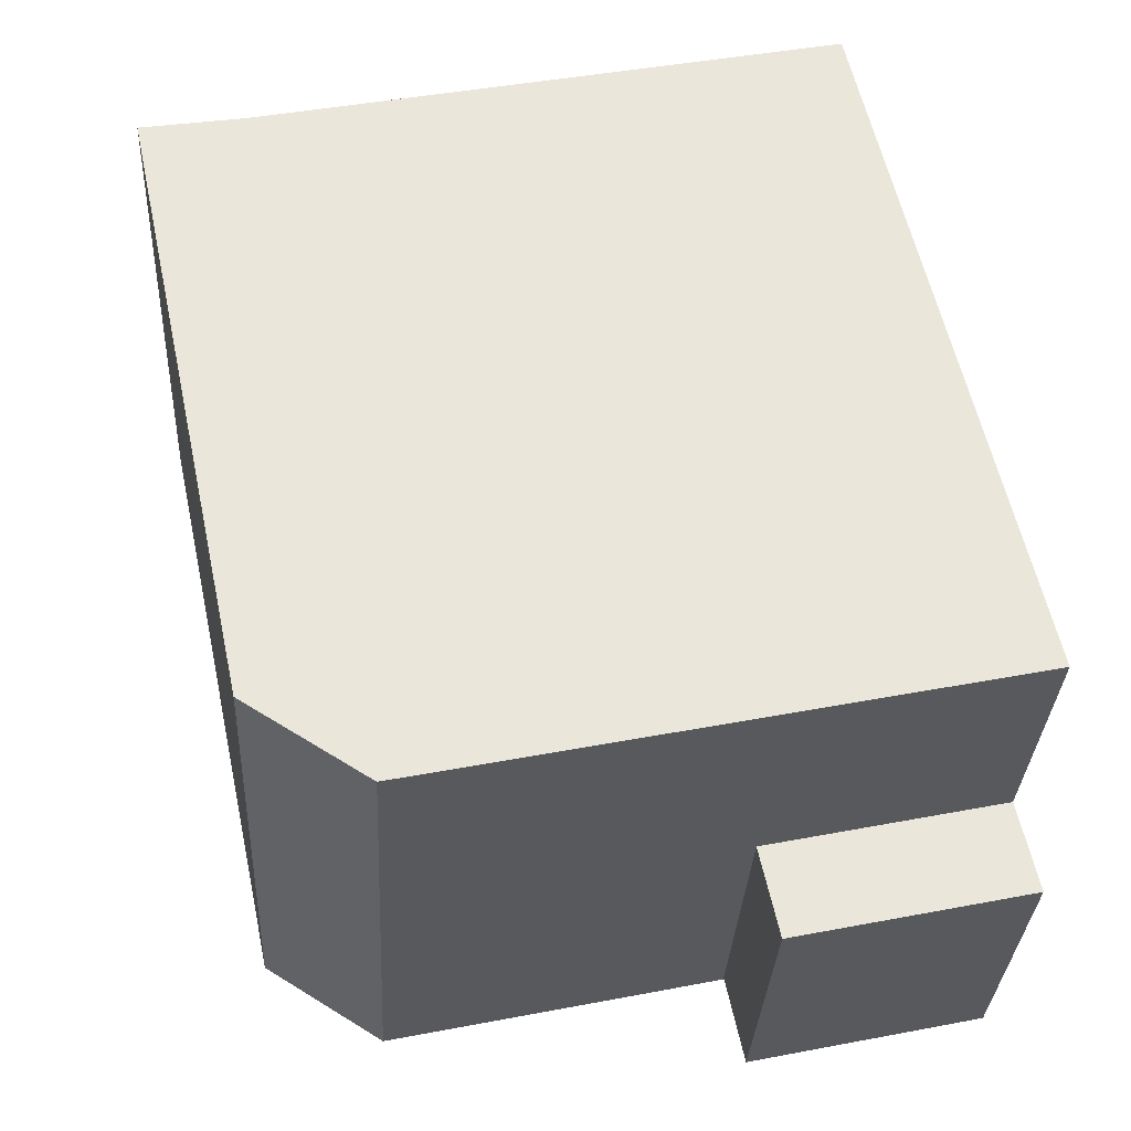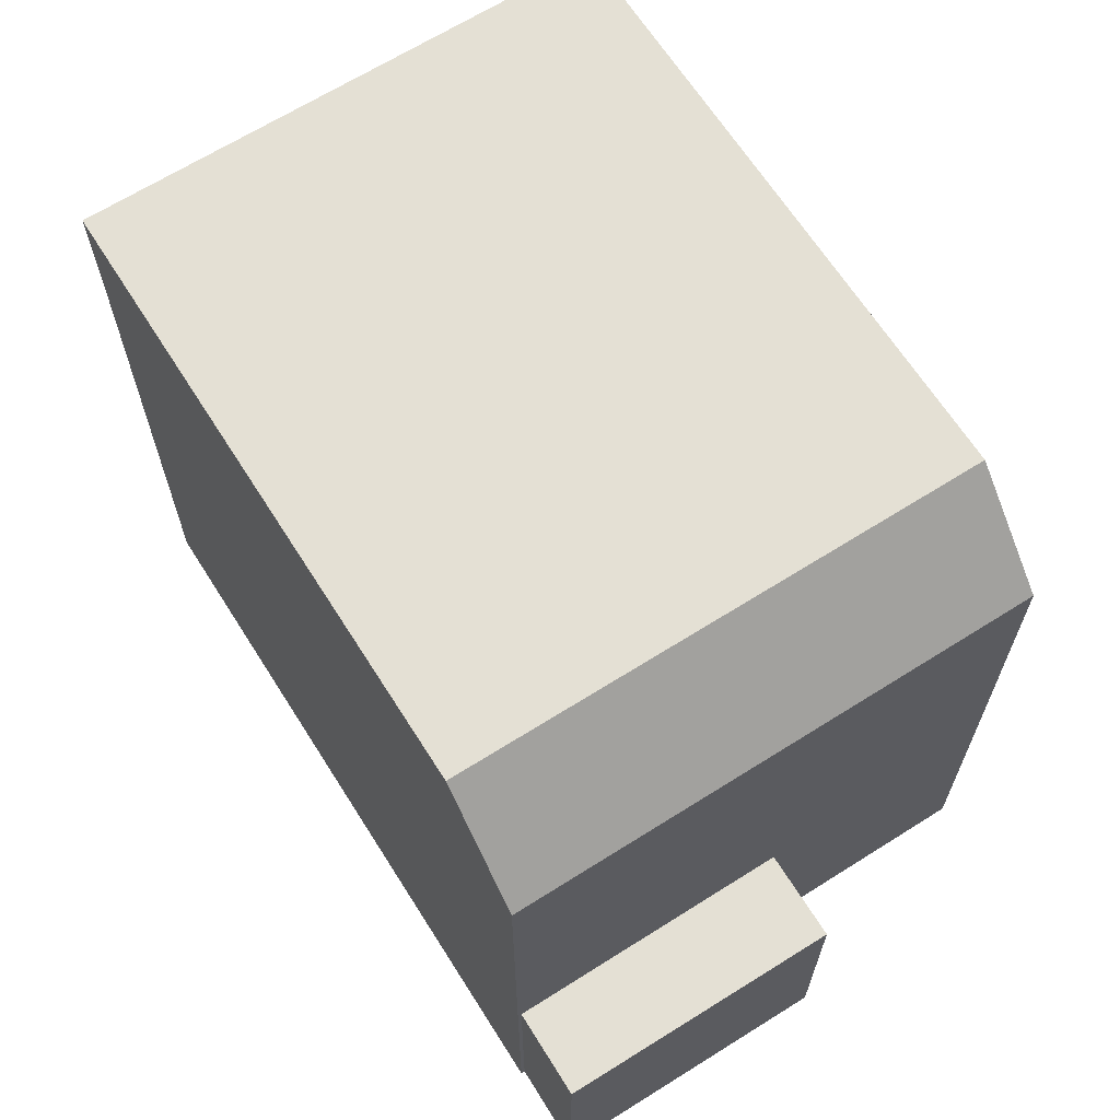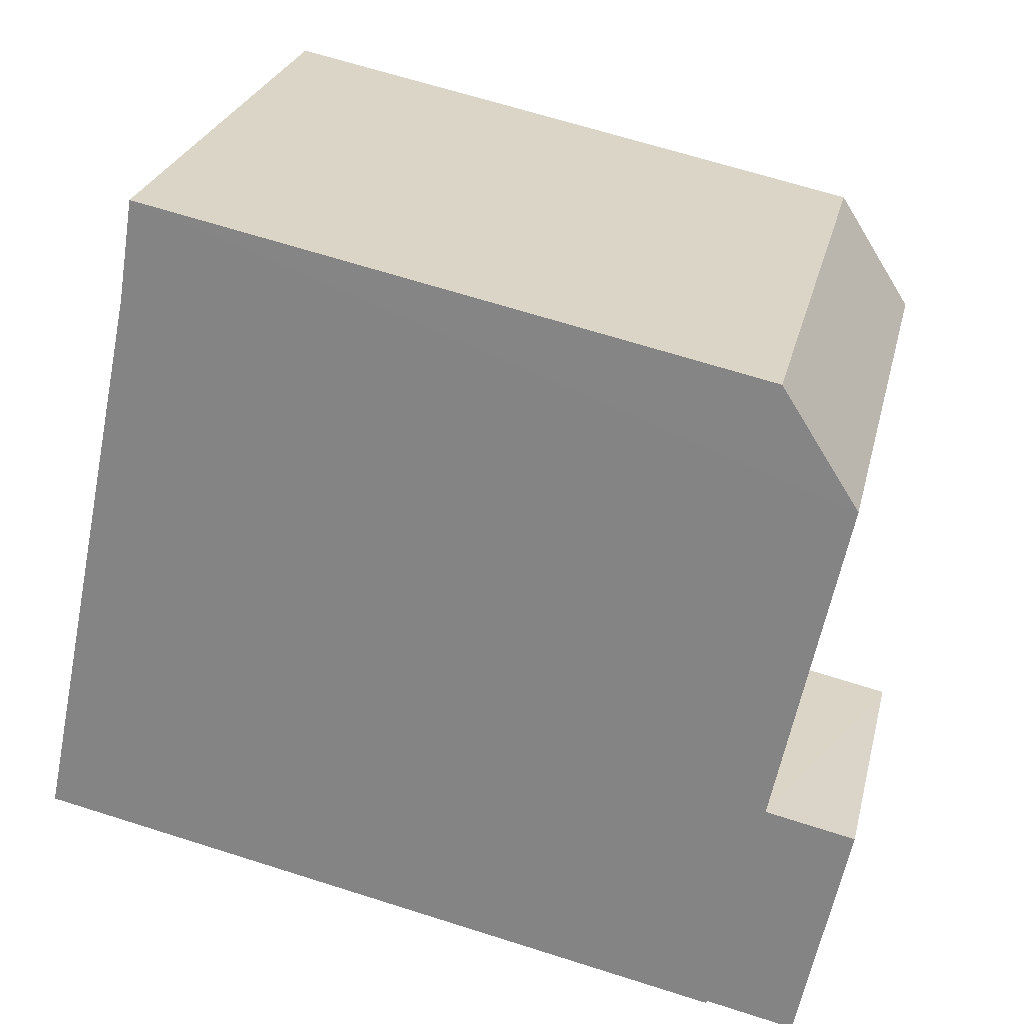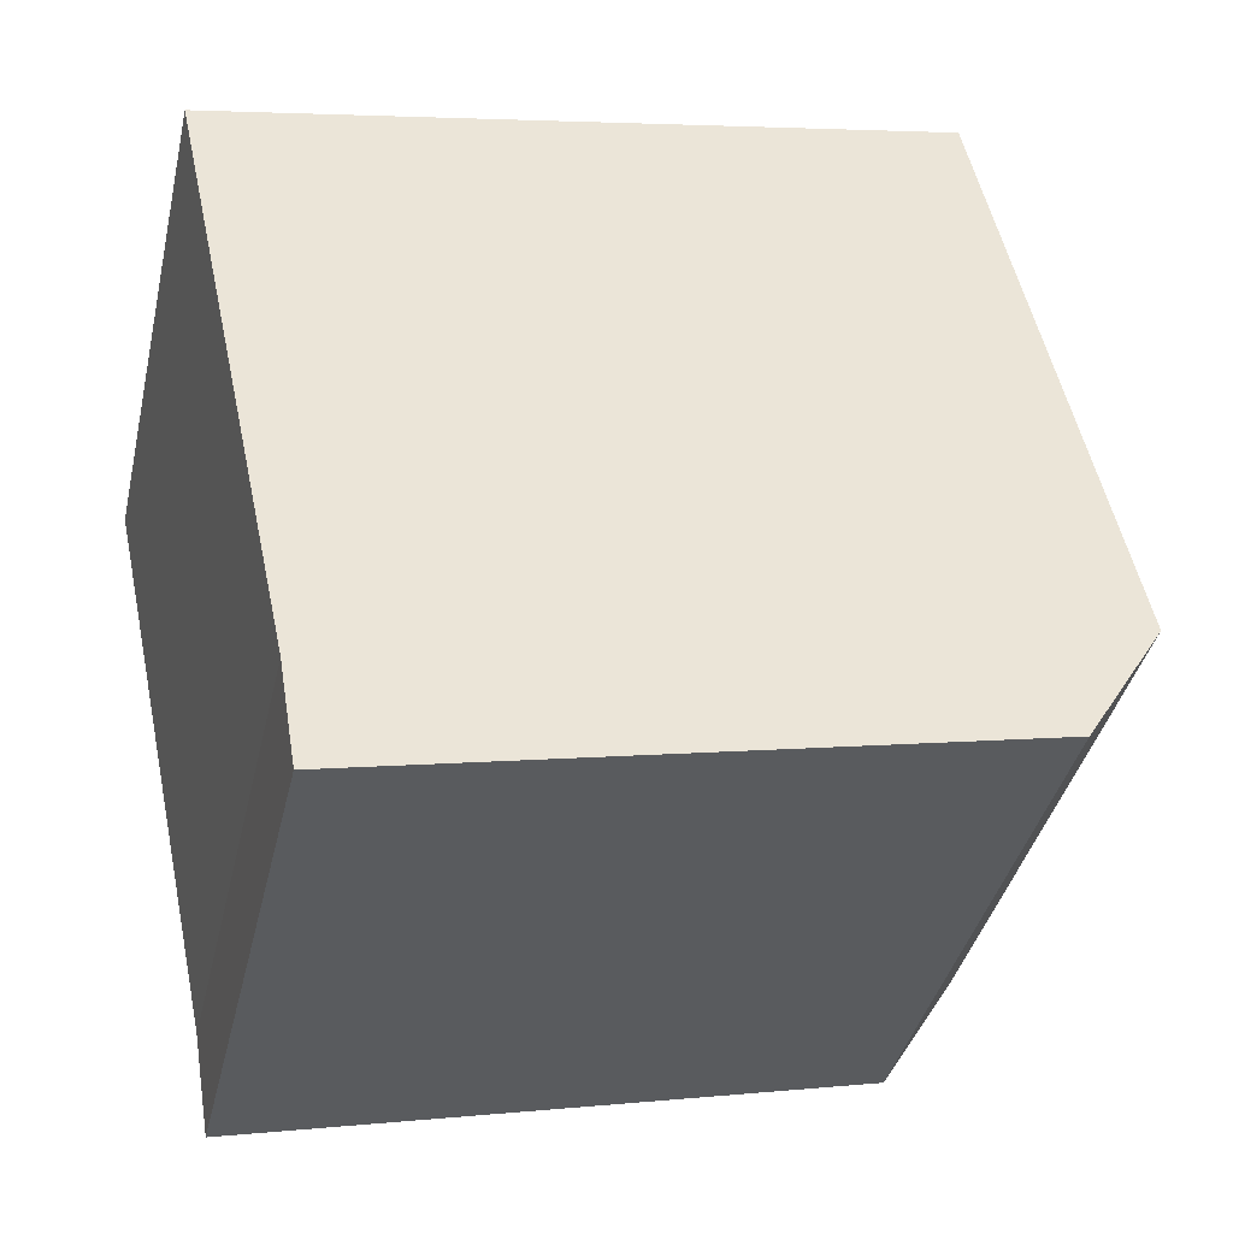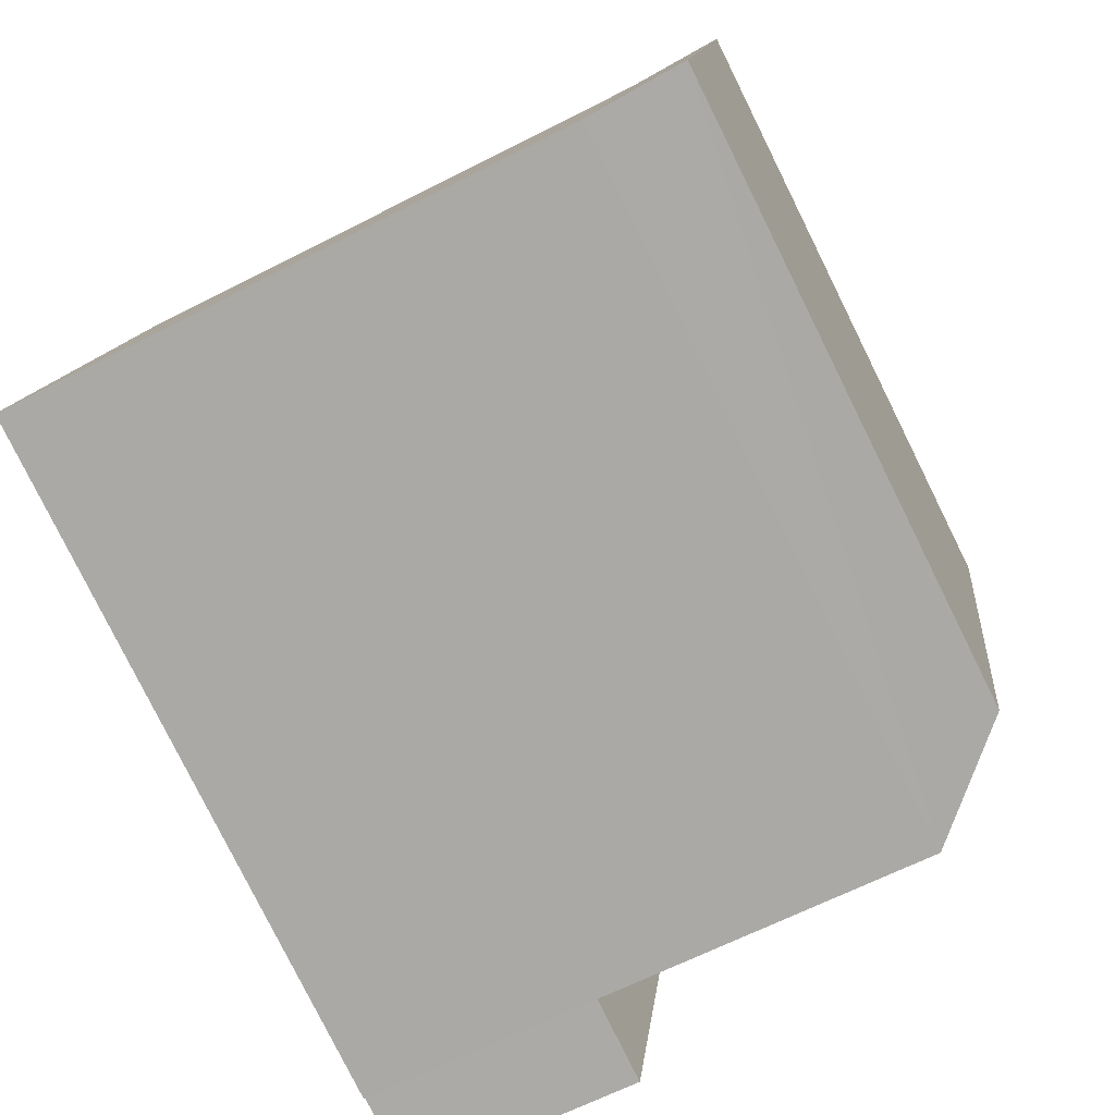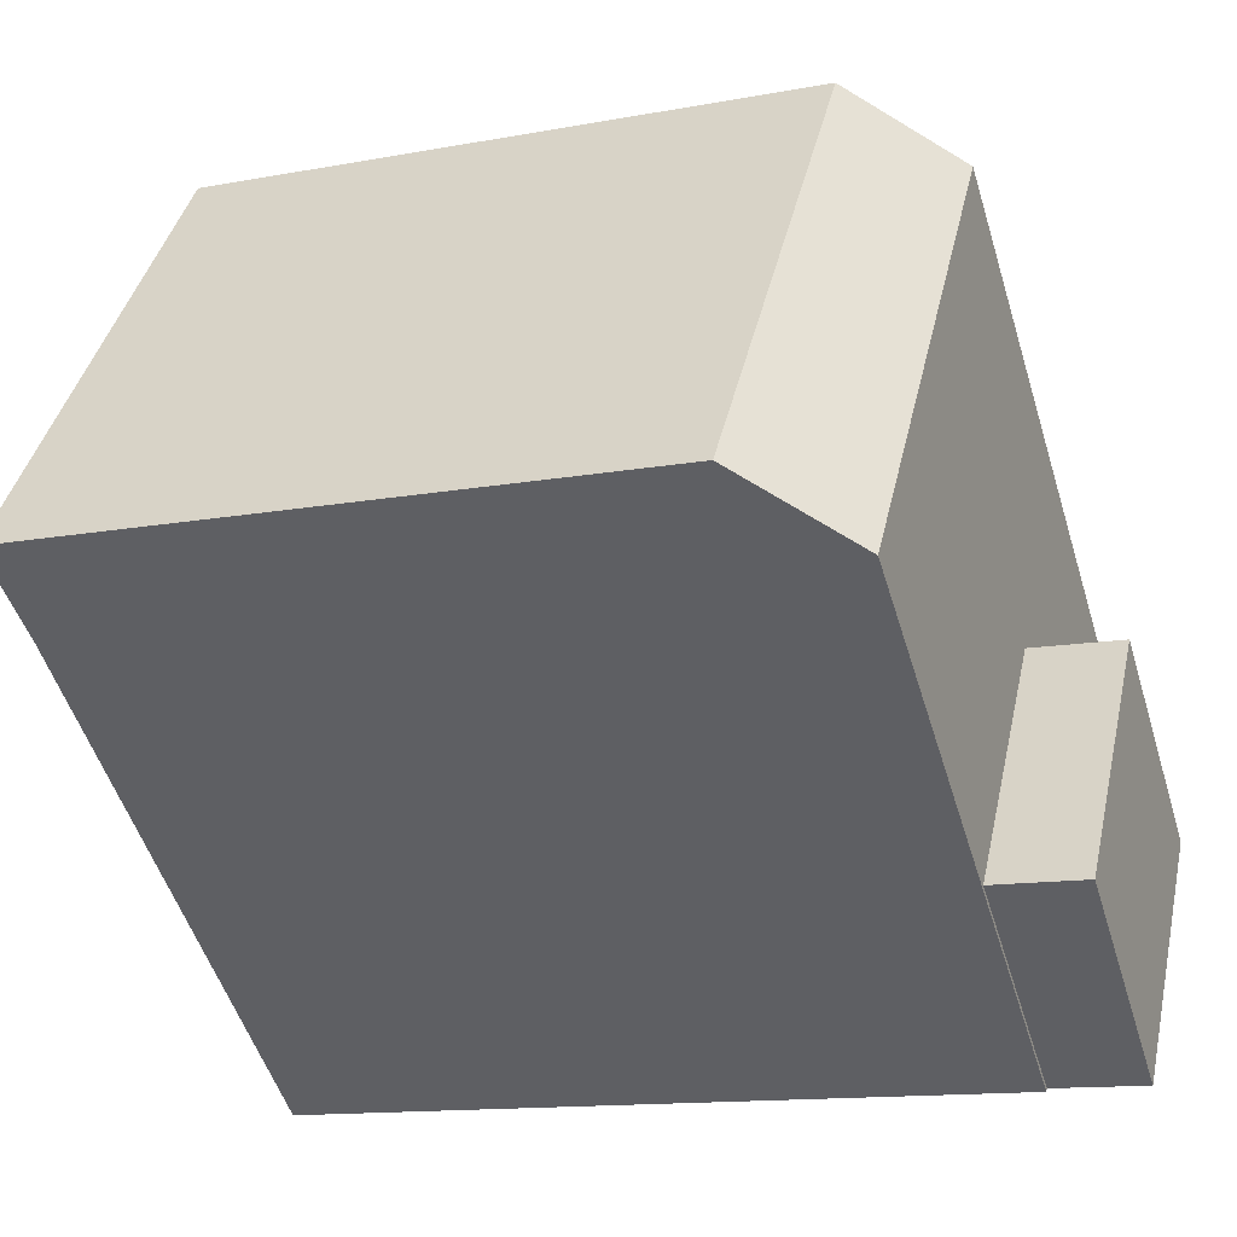
<metadata>
{"format":"obj","ext":"obj","renderer":"f3d","projection":"perspective","resolution":1024,"background":"white","views":[{"elev":44.4,"azim":77.5,"up":"+Y"},{"elev":66.0,"azim":44.3,"up":"+Z"},{"elev":-61.3,"azim":-11.4,"up":"+Y"},{"elev":53.3,"azim":-12.0,"up":"+Y"},{"elev":-64.9,"azim":-62.8,"up":"+Y"},{"elev":-52.9,"azim":17.2,"up":"+Y"}]}
</metadata>
<code>
v -1.191e+04 -3.826e+04 30.1
v -1.191e+04 -3.827e+04 30.1
v -1.192e+04 -3.827e+04 30.1
v -1.191e+04 -3.826e+04 30.1
v -1.191e+04 -3.826e+04 30.1
v -1.193e+04 -3.825e+04 30.1
v -1.192e+04 -3.827e+04 30.1
v -1.193e+04 -3.826e+04 30.1
v -1.192e+04 -3.827e+04 34.2
v -1.191e+04 -3.827e+04 34.2
v -1.191e+04 -3.826e+04 34.2
v -1.191e+04 -3.826e+04 34.2
v -1.191e+04 -3.826e+04 39.98
v -1.192e+04 -3.827e+04 41.68
v -1.192e+04 -3.827e+04 39.98
v -1.192e+04 -3.826e+04 41.68
v -1.193e+04 -3.825e+04 41.67
v -1.193e+04 -3.826e+04 41.68
v -1.193e+04 -3.825e+04 39.97
v -1.193e+04 -3.826e+04 39.98
f 1 2 3
f 1 3 4
f 5 4 6
f 3 7 8
f 6 4 8
f 4 3 8
f 9 10 11
f 12 9 11
f 13 14 15
f 16 14 13
f 16 17 18
f 14 16 18
f 9 2 10
f 9 3 2
f 12 11 1
f 4 12 1
f 11 2 1
f 11 10 2
f 5 12 4
f 9 7 3
f 13 12 5
f 15 9 12
f 9 15 7
f 15 12 13
f 19 6 8
f 20 19 8
f 19 5 6
f 19 13 5
f 7 20 8
f 7 15 20
f 15 18 20
f 14 18 15
f 20 17 19
f 18 17 20
f 19 16 13
f 17 16 19

</code>
